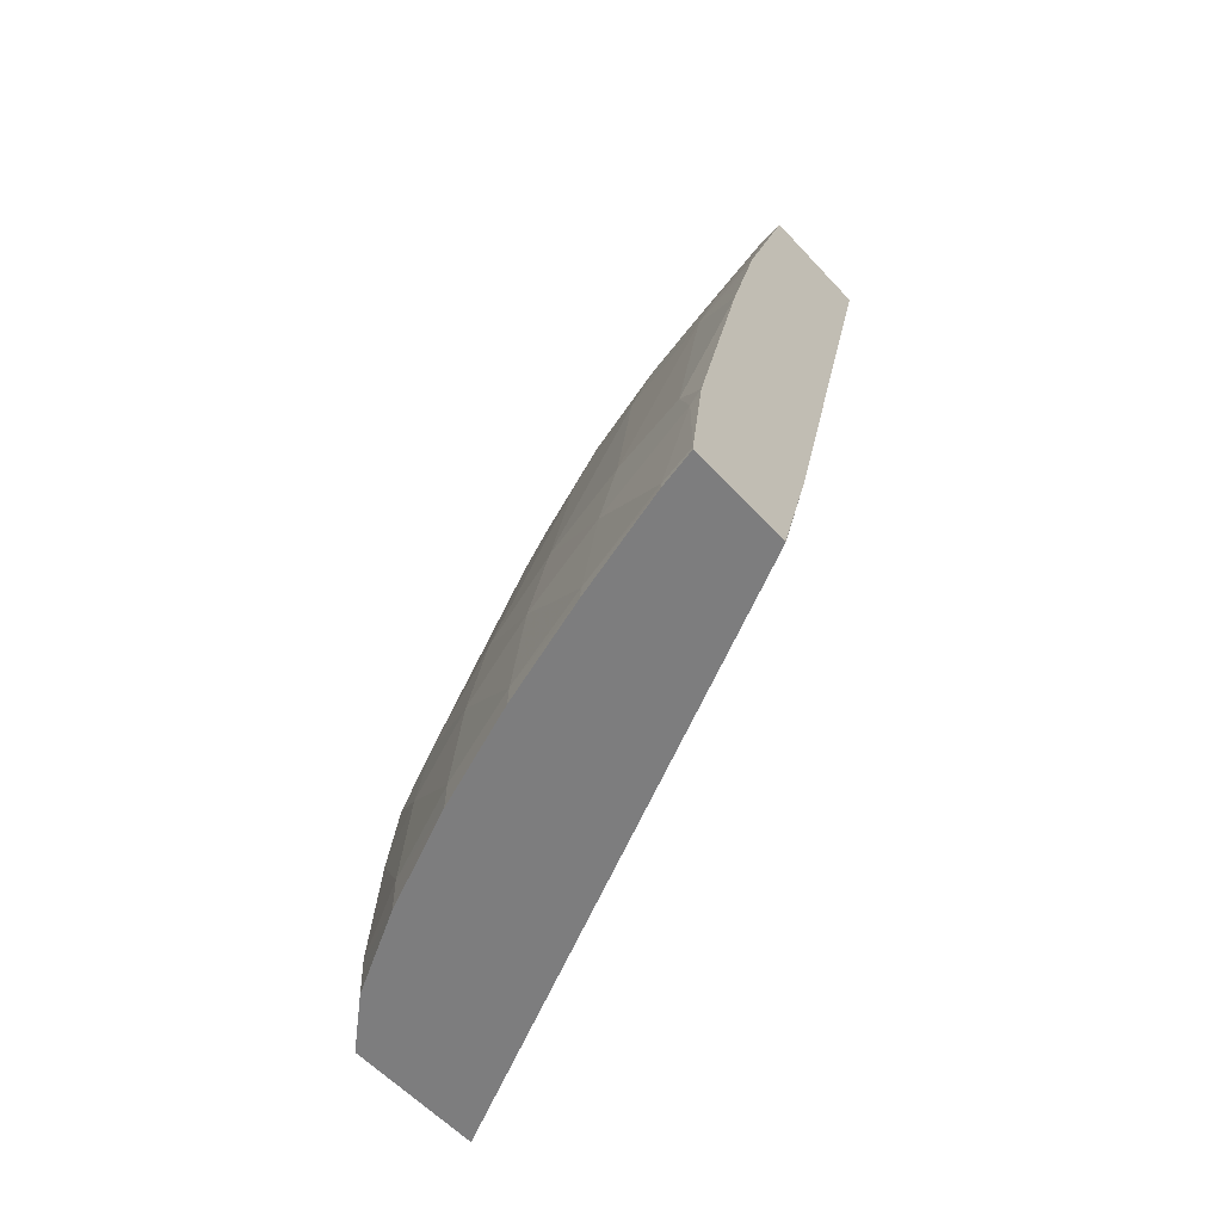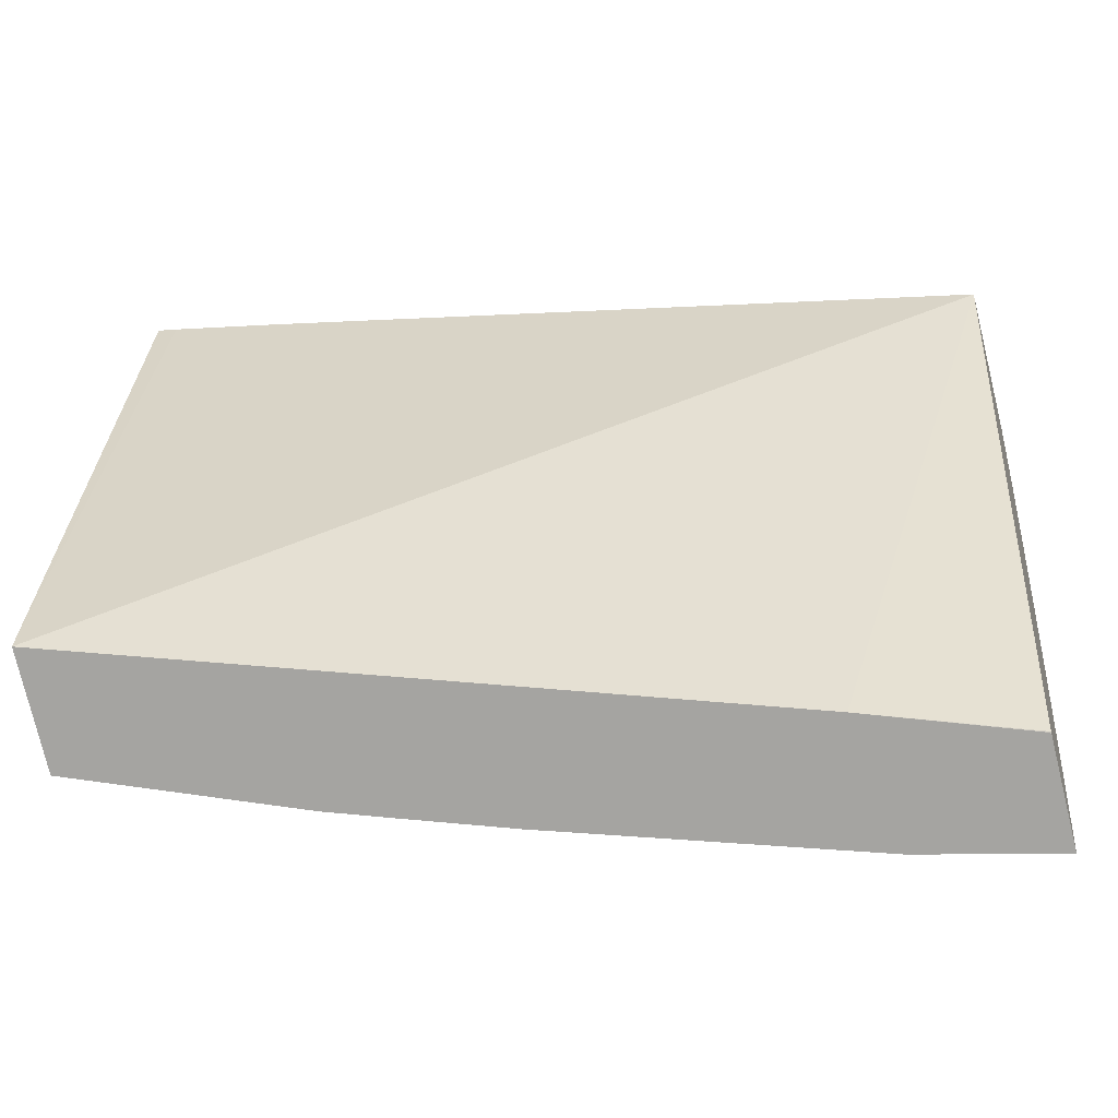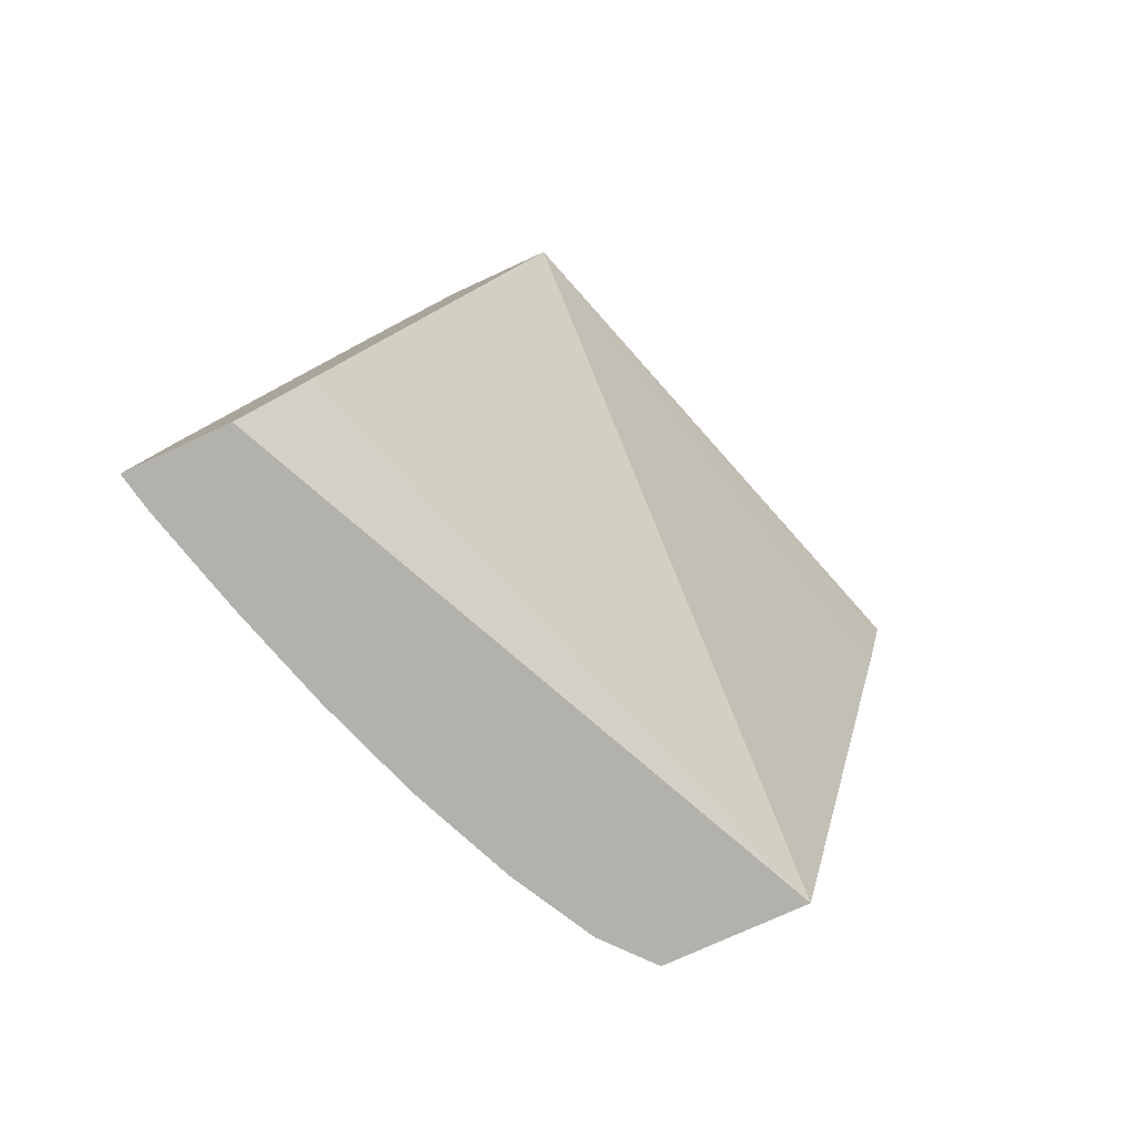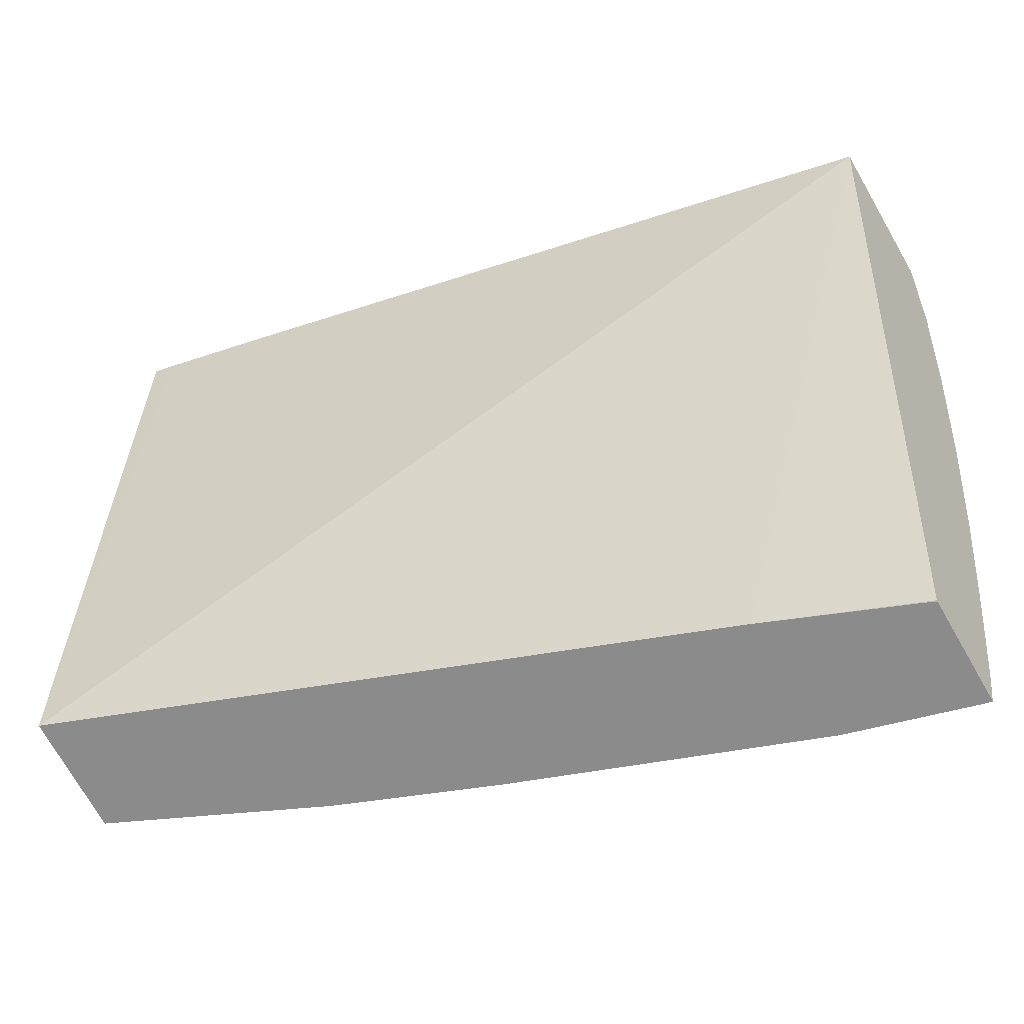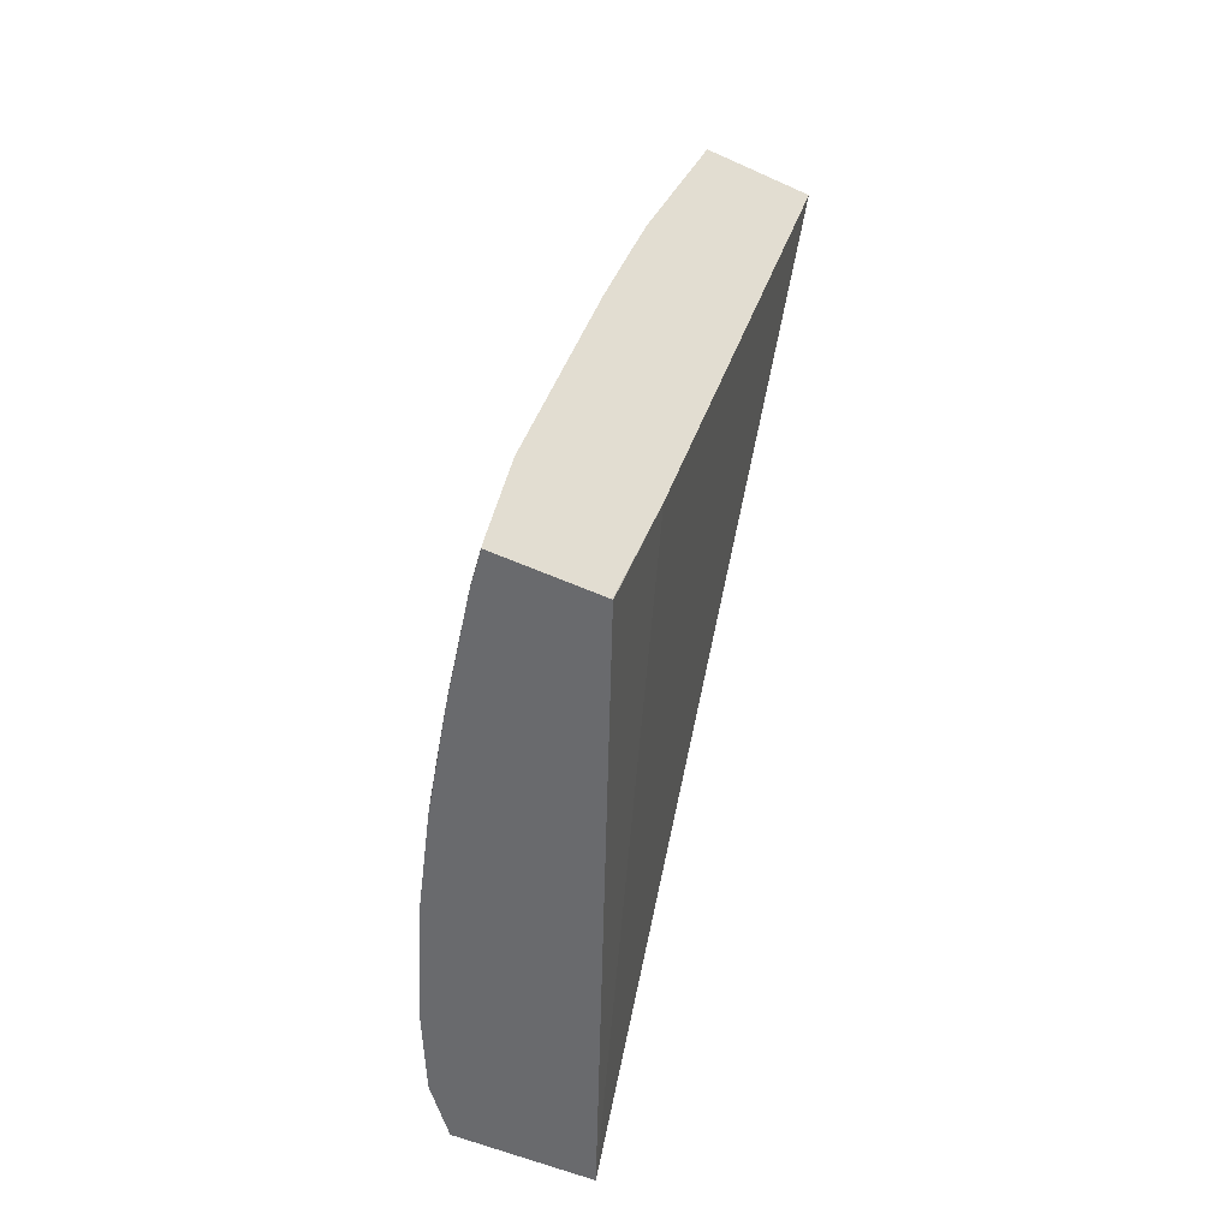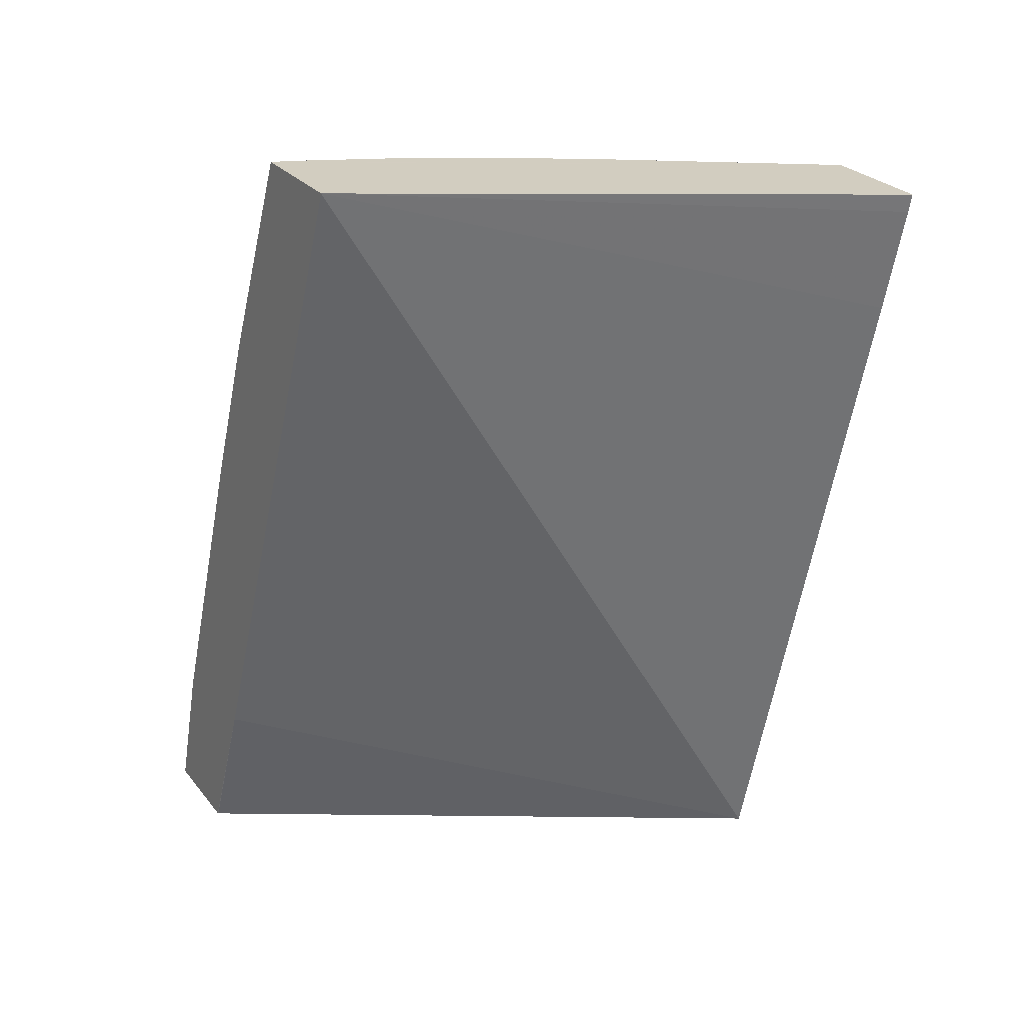
<metadata>
{"format":"obj","ext":"obj","renderer":"f3d","projection":"perspective","resolution":1024,"background":"white","views":[{"elev":-55.7,"azim":149.6,"up":"+Y"},{"elev":-58.9,"azim":-74.8,"up":"+Z"},{"elev":-76.2,"azim":-137.4,"up":"+Y"},{"elev":-53.6,"azim":-57.5,"up":"+Z"},{"elev":-49.2,"azim":171.3,"up":"+Y"},{"elev":25.5,"azim":-102.0,"up":"+Y"}]}
</metadata>
<code>
v 0.02727 0.09022 0.03111
v 0.0274 0.09037 0.02885
v 0.02628 0.0902 0.03143
v 0.02788 0.08793 0.03075
v 0.0278 0.08859 0.03029
v 0.02785 0.08875 0.02965
v 0.02789 0.08889 0.02885
v 0.02741 0.09044 0.02789
v 0.02791 0.08897 0.02789
v 0.02621 0.09057 0.02609
v 0.0263 0.09004 0.03141
v 0.02807 0.08715 0.03064
v 0.02879 0.08484 0.02942
v 0.0282 0.08715 0.02982
v 0.02795 0.08821 0.02991
v 0.02809 0.08811 0.02885
v 0.02814 0.08811 0.02789
v 0.02736 0.0905 0.02693
v 0.02812 0.08811 0.02693
v 0.0279 0.08891 0.02693
v 0.02645 0.08907 0.03129
v 0.0272 0.09058 0.02578
v 0.02776 0.08469 0.02518
v 0.02745 0.08287 0.03053
v 0.02822 0.08643 0.03054
v 0.02826 0.08619 0.03051
v 0.02882 0.08427 0.02954
v 0.02893 0.08427 0.02885
v 0.02882 0.085 0.02885
v 0.02886 0.08517 0.02789
v 0.02886 0.08518 0.02693
v 0.02724 0.09057 0.02597
v 0.02804 0.08811 0.02597
v 0.02884 0.08507 0.02597
v 0.02785 0.08875 0.02597
v 0.02721 0.09058 0.02583
v 0.02782 0.08862 0.02544
v 0.02781 0.08862 0.02544
v 0.02778 0.08462 0.02517
v 0.02817 0.08325 0.02495
v 0.02863 0.08289 0.03015
v 0.02842 0.08521 0.03039
v 0.02855 0.08427 0.03028
v 0.02886 0.0833 0.02966
v 0.02901 0.0833 0.02885
v 0.02901 0.08427 0.02789
v 0.0291 0.0833 0.02789
v 0.02903 0.08427 0.02693
v 0.029 0.08427 0.02597
v 0.02821 0.08715 0.02521
v 0.02795 0.08811 0.02536
v 0.02881 0.08491 0.02517
v 0.02889 0.08436 0.02491
v 0.02816 0.0833 0.02495
v 0.02818 0.08325 0.02494
v 0.02863 0.0833 0.03018
v 0.02886 0.08292 0.02965
v 0.02901 0.08298 0.02885
v 0.02911 0.08304 0.02789
v 0.02914 0.0833 0.02693
v 0.02915 0.08311 0.02693
v 0.02912 0.0833 0.02597
v 0.02908 0.0833 0.02501
v 0.02886 0.08446 0.02481
v 0.02905 0.0833 0.02467
v 0.02888 0.08432 0.02479
v 0.02905 0.08326 0.02466
v 0.02913 0.08317 0.02597
v 0.02909 0.08324 0.02501
f 1 2 8
f 1 8 18
f 1 18 32
f 1 32 36
f 1 36 22
f 1 22 10
f 1 10 3
f 1 3 11
f 1 11 21
f 1 21 24
f 1 24 41
f 1 41 56
f 1 56 43
f 1 43 42
f 1 42 26
f 1 26 25
f 1 25 12
f 1 12 4
f 1 4 5
f 1 5 6
f 1 6 7
f 1 7 2
f 2 7 9
f 2 9 8
f 3 10 11
f 4 12 13
f 4 13 14
f 4 14 5
f 5 14 15
f 5 15 6
f 6 15 16
f 6 16 7
f 7 16 17
f 7 17 9
f 8 9 18
f 9 17 19
f 9 19 20
f 9 20 18
f 10 21 11
f 10 22 38
f 10 38 51
f 10 51 50
f 10 50 64
f 10 64 66
f 10 66 65
f 10 65 67
f 10 67 55
f 10 55 54
f 10 54 39
f 10 39 23
f 10 23 24
f 10 24 21
f 12 25 13
f 13 26 27
f 13 27 28
f 13 28 29
f 13 29 14
f 13 25 26
f 14 29 15
f 15 29 16
f 16 29 30
f 16 30 17
f 17 30 31
f 17 31 19
f 18 20 32
f 19 33 20
f 19 31 34
f 19 34 33
f 20 33 35
f 20 35 32
f 22 36 37
f 22 37 38
f 23 39 24
f 24 39 40
f 24 40 55
f 24 55 67
f 24 67 69
f 24 69 68
f 24 68 61
f 24 61 59
f 24 59 58
f 24 58 57
f 24 57 41
f 26 42 27
f 27 42 43
f 27 43 44
f 27 44 45
f 27 45 28
f 28 46 29
f 28 45 47
f 28 47 46
f 29 46 30
f 30 46 48
f 30 48 31
f 31 48 49
f 31 49 34
f 32 35 37
f 32 37 36
f 33 50 51
f 33 51 37
f 33 37 35
f 33 34 52
f 33 52 50
f 34 49 53
f 34 53 52
f 37 51 38
f 39 54 40
f 40 54 55
f 41 57 56
f 43 56 44
f 44 56 57
f 44 57 58
f 44 58 45
f 45 58 59
f 45 59 47
f 46 47 60
f 46 60 48
f 47 59 61
f 47 61 60
f 48 60 62
f 48 62 49
f 49 62 63
f 49 63 53
f 50 52 64
f 52 53 64
f 53 63 65
f 53 65 66
f 53 66 64
f 60 61 68
f 60 68 62
f 62 68 69
f 62 69 63
f 63 69 67
f 63 67 65

</code>
